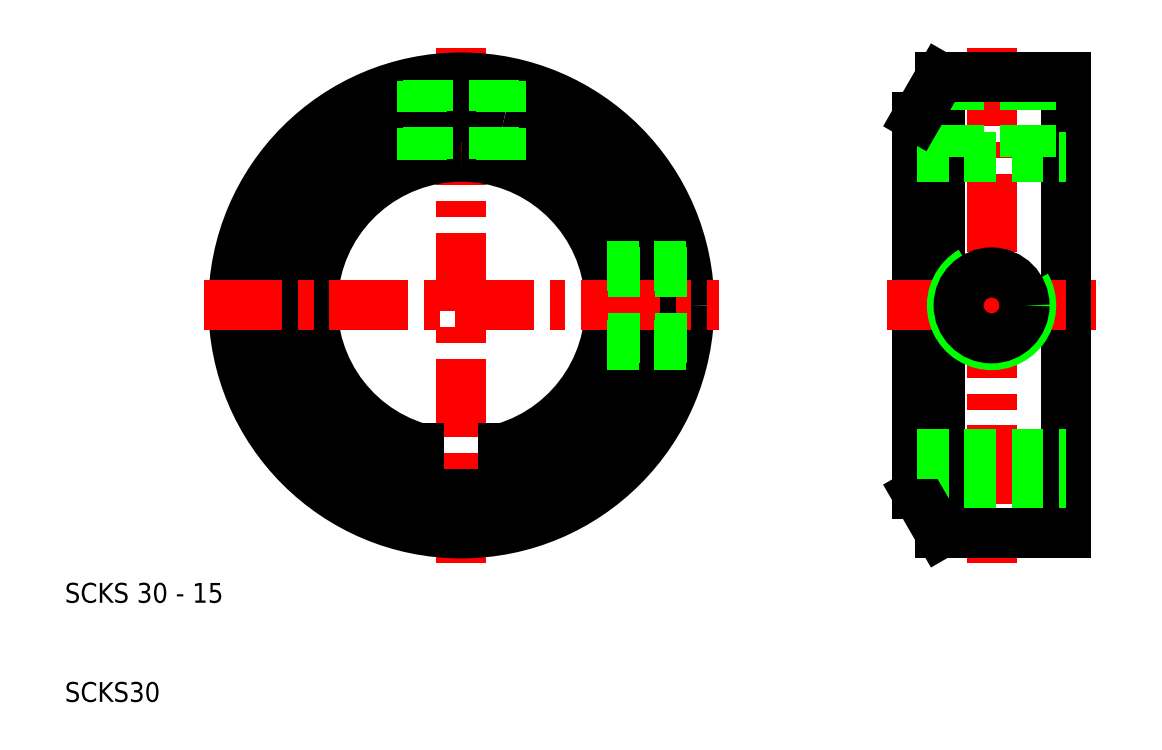
<metadata>
{"format":"dxf","ext":"dxf","renderer":"ezdxf+matplotlib","layout":"modelspace","background":"white","min_lineweight":24,"dpi":150}
</metadata>
<code>
0
SECTION
2
ENTITIES
0
LINE
8
CENTER
10
50
20
24
30
0
11
50
21
76
31
0
0
ARC
8
0
10
50
20
50
30
0
40
19
50
282.9
51
77.07
0
ARC
8
0
10
50
20
50
30
0
40
15
50
286.5
51
90
0
ARC
8
0
10
50
20
50
30
0
40
19
50
77.07
51
257.1
0
CIRCLE
8
0
10
50
20
50
30
0
40
23
0
ARC
8
0
10
50
20
50
30
0
40
15
50
90
51
253.5
0
TEXT
8
0
10
10
20
10
30
0
40
2
1
SCKS30
0
TEXT
8
0
10
10
20
20
30
0
40
2
1
SCKS 30 - 15
0
LINE
8
CENTER
10
24
20
50
30
0
11
76
21
50
31
0
0
LINE
8
0
10
45.75
20
31
30
0
11
50
21
31
31
0
0
LINE
8
0
10
45.75
20
35.61
30
0
11
45.75
21
31
31
0
0
LINE
8
0
10
54.25
20
35.61
30
0
11
54.25
21
31
31
0
0
LINE
8
0
10
54.25
20
31
30
0
11
50
21
31
31
0
0
LINE
8
0
10
72.76
20
53.32
30
0
11
64.63
21
53.32
31
0
0
LINE
8
0
10
72.65
20
54
30
0
11
64.46
21
54
31
0
0
LINE
8
0
10
72.65
20
46
30
0
11
64.46
21
46
31
0
0
LINE
8
0
10
72.76
20
46.68
30
0
11
64.63
21
46.68
31
0
0
LINE
8
0
10
46.68
20
72.76
30
0
11
46.68
21
64.63
31
0
0
LINE
8
0
10
46
20
72.65
30
0
11
46
21
64.46
31
0
0
LINE
8
0
10
54
20
72.65
30
0
11
54
21
64.46
31
0
0
LINE
8
0
10
53.32
20
72.76
30
0
11
53.32
21
64.63
31
0
0
LINE
8
CENTER
10
103.5
20
76
30
0
11
103.5
21
24
31
0
0
LINE
8
0
10
111
20
73
30
0
11
111
21
50
31
0
0
LINE
8
0
10
98.31
20
73
30
0
11
98.31
21
27
31
0
0
LINE
8
0
10
96
20
50
30
0
11
96
21
69
31
0
0
LINE
8
CENTER
10
111
20
50
30
0
11
114
21
50
31
0
0
LINE
8
0
10
111
20
50
30
0
11
111
21
27
31
0
0
LINE
8
0
10
96
20
50
30
0
11
96
21
31
31
0
0
LINE
8
0
10
96
20
31
30
0
11
111
21
31
31
0
0
LINE
8
0
10
98.31
20
27
30
0
11
111
21
27
31
0
0
LINE
8
0
10
96
20
31
30
0
11
98.31
21
27
31
0
0
LINE
8
CENTER
10
93
20
50
30
0
11
111
21
50
31
0
0
LINE
8
0
10
96
20
35
30
0
11
111
21
35
31
0
0
ARC
8
0
10
103.5
20
50
30
0
40
4
50
120
51
30
0
CIRCLE
8
0
10
103.5
20
50
30
0
40
3.324
0
LINE
8
0
10
106.8
20
65
30
0
11
106.8
21
73
31
0
0
LINE
8
0
10
107.5
20
65
30
0
11
107.5
21
73
31
0
0
LINE
8
0
10
100.2
20
65
30
0
11
100.2
21
73
31
0
0
LINE
8
0
10
99.5
20
65
30
0
11
99.5
21
73
31
0
0
LINE
8
0
10
96
20
65
30
0
11
111
21
65
31
0
0
LINE
8
0
10
111
20
73
30
0
11
98.31
21
73
31
0
0
LINE
8
0
10
96
20
69
30
0
11
98.31
21
73
31
0
0
ENDSEC
0
EOF

</code>
